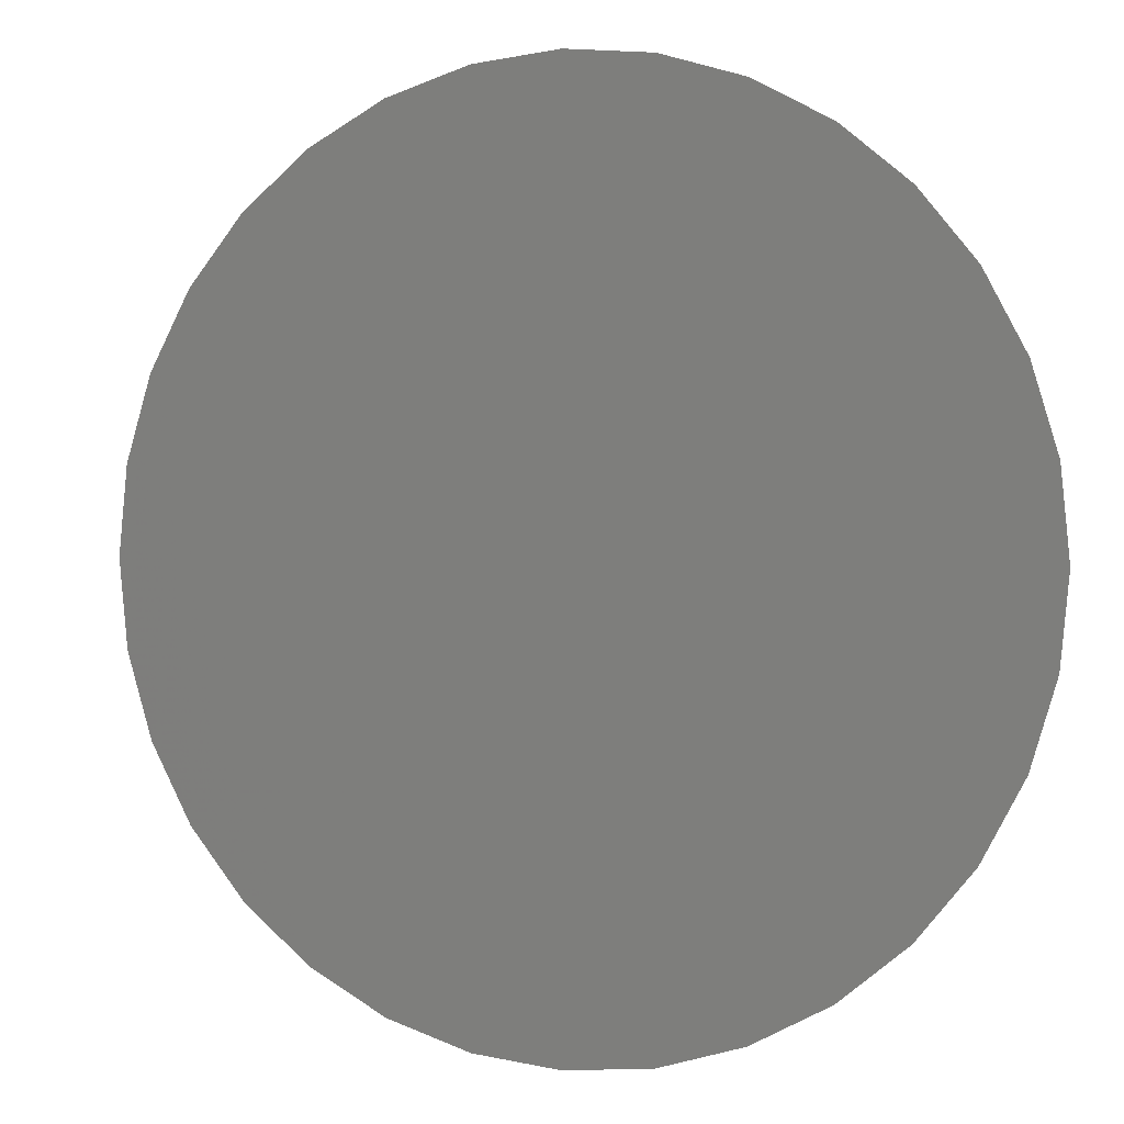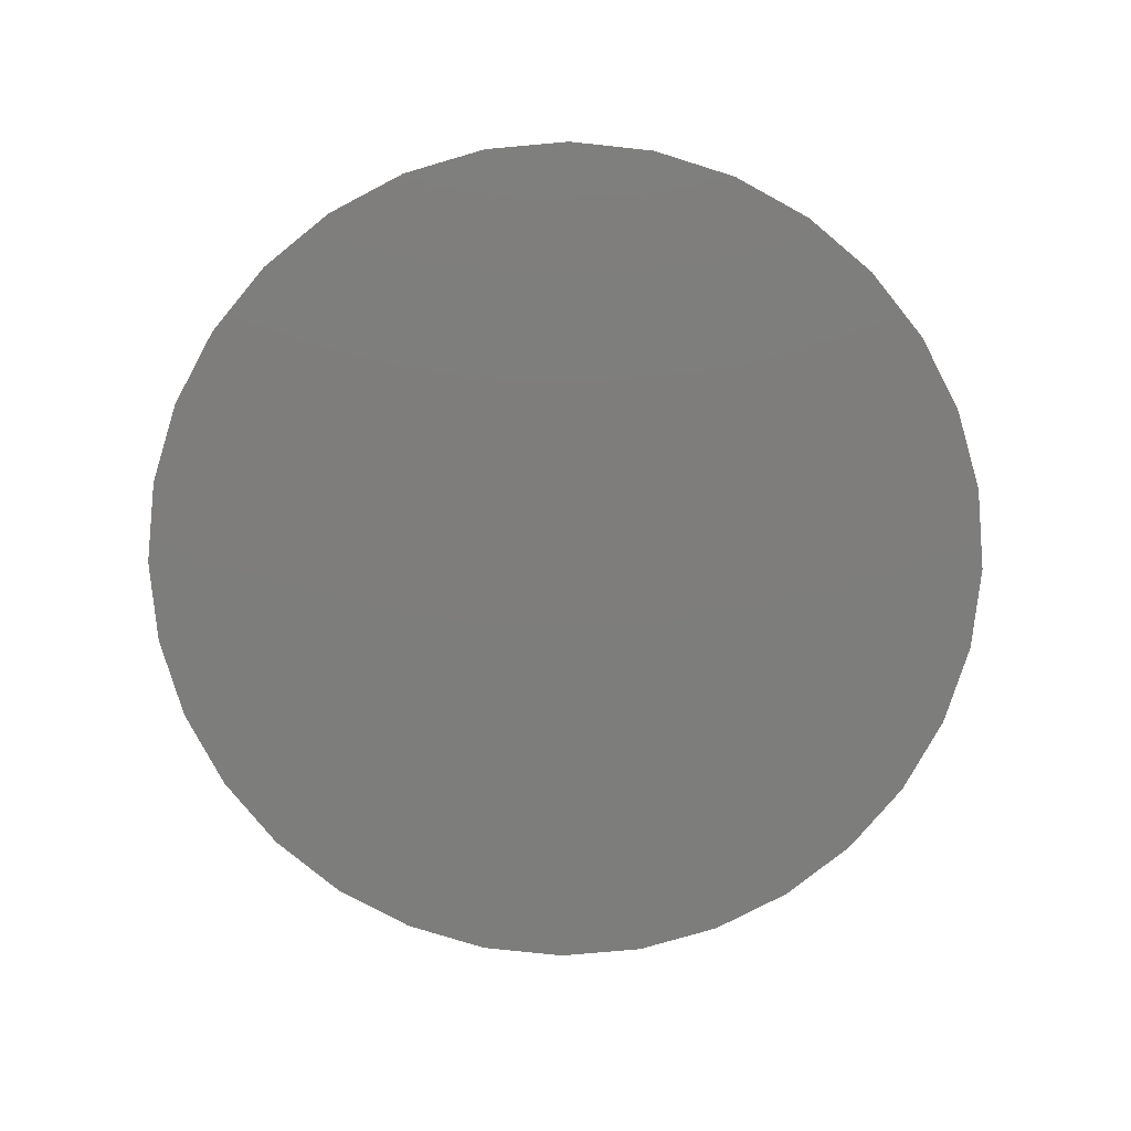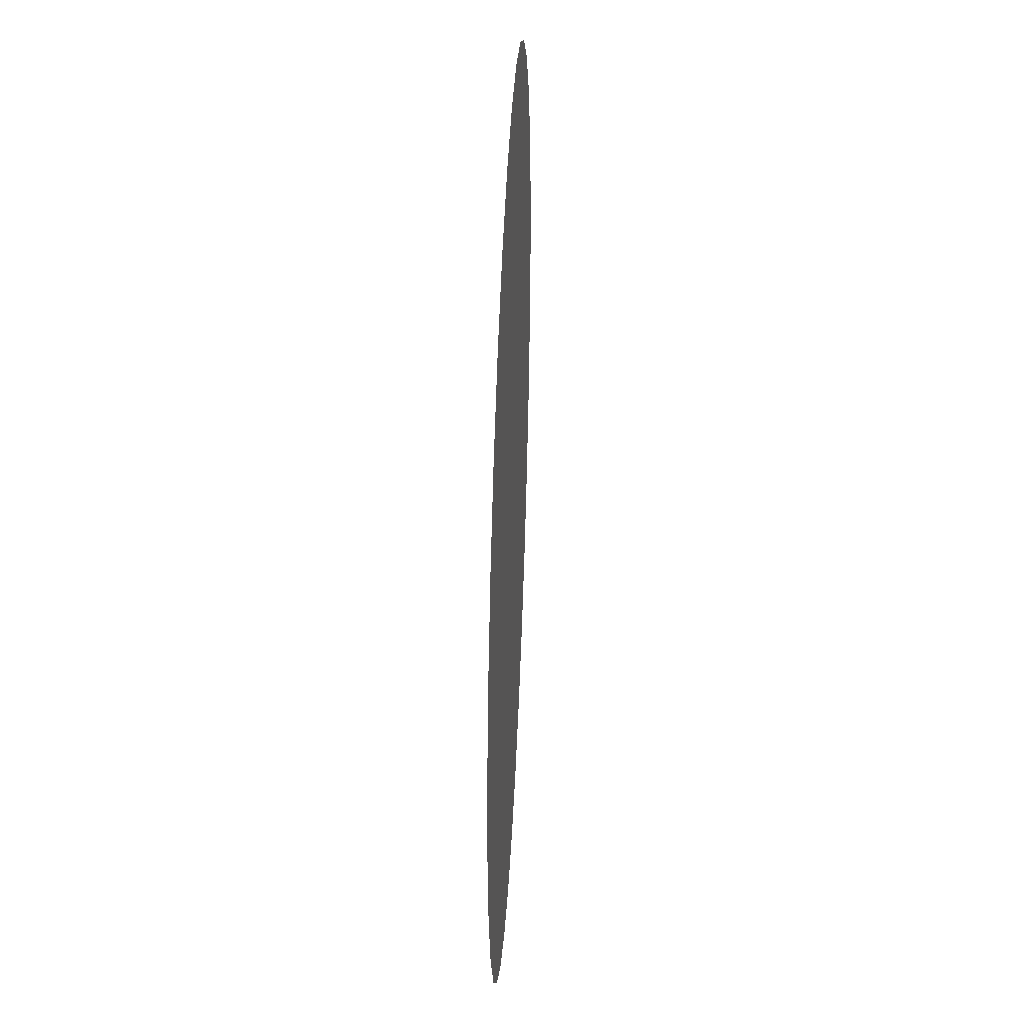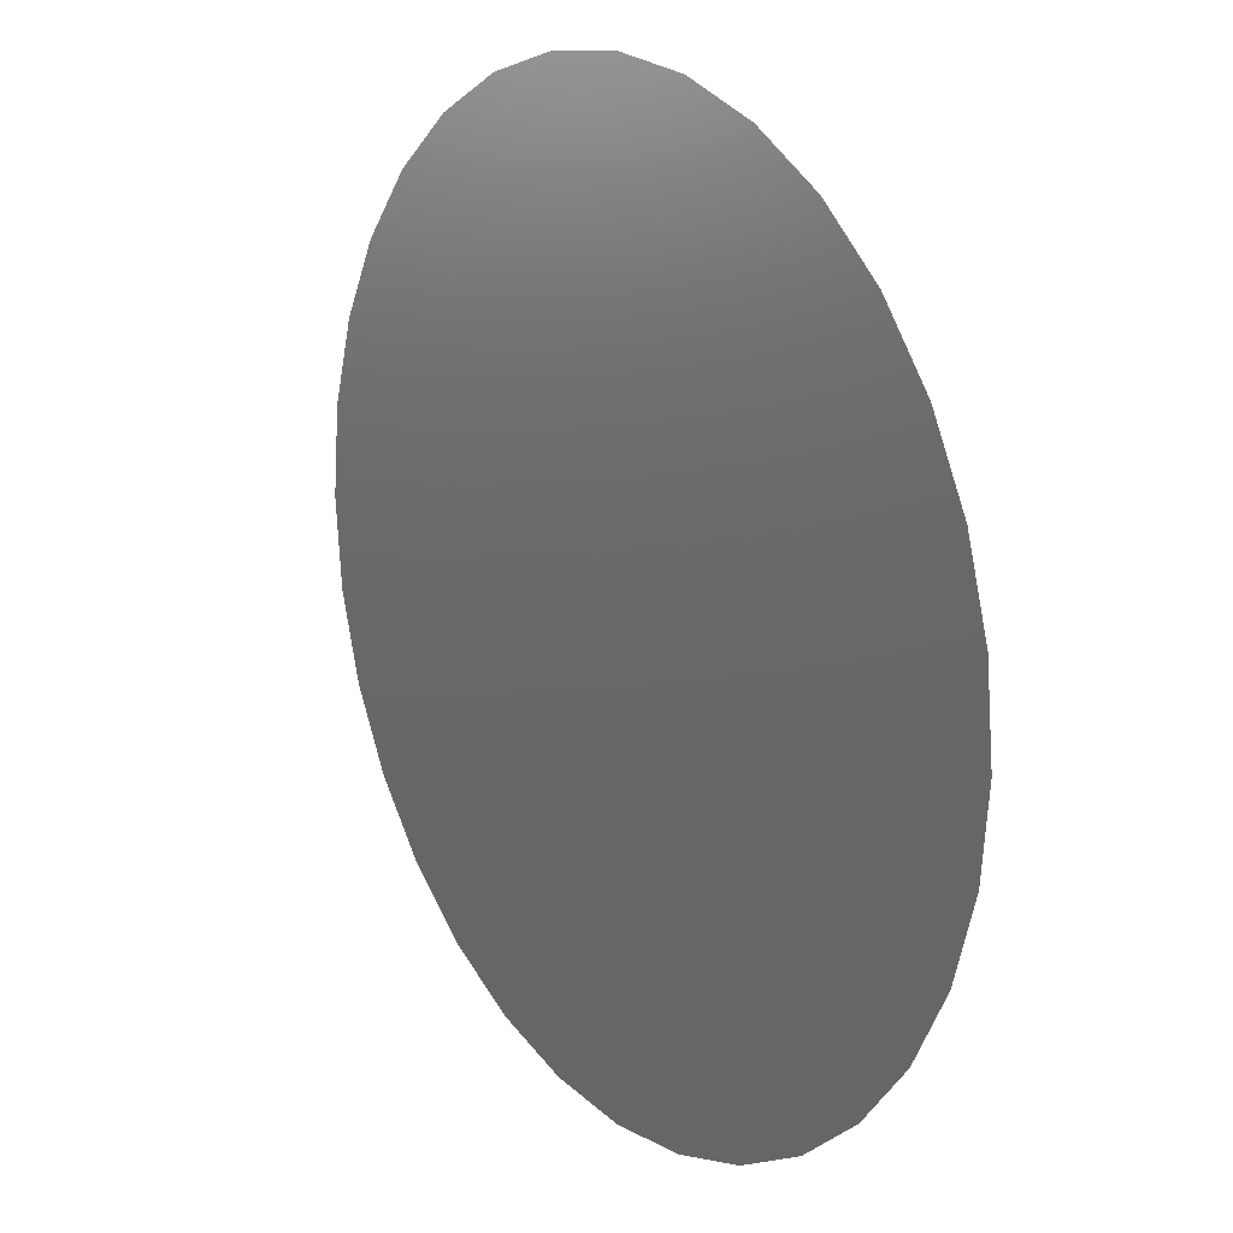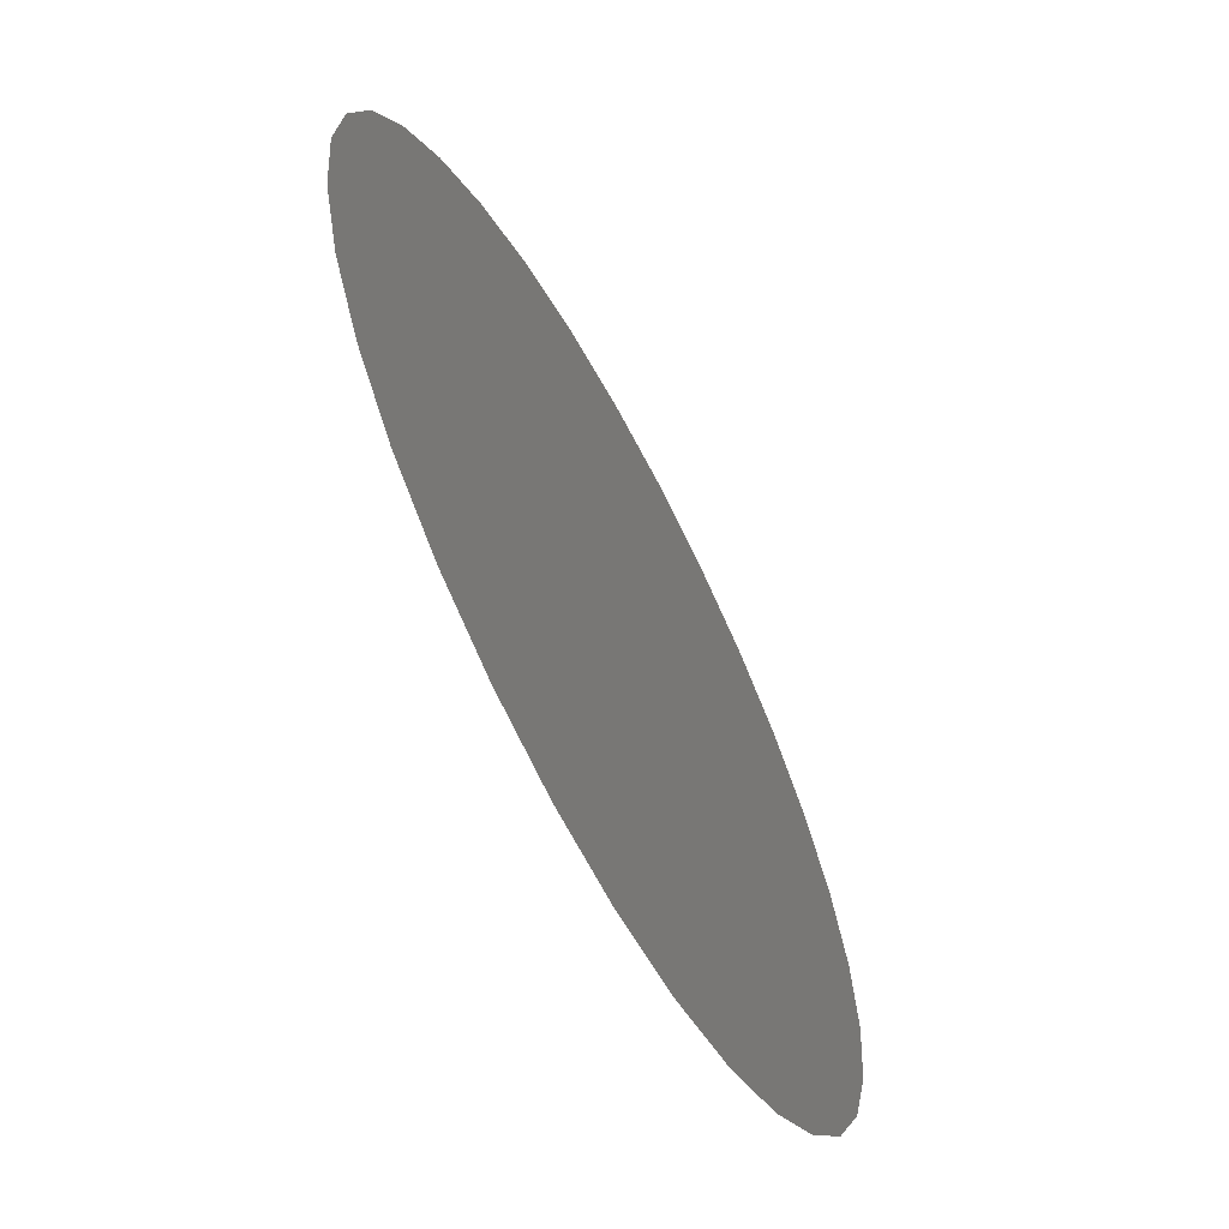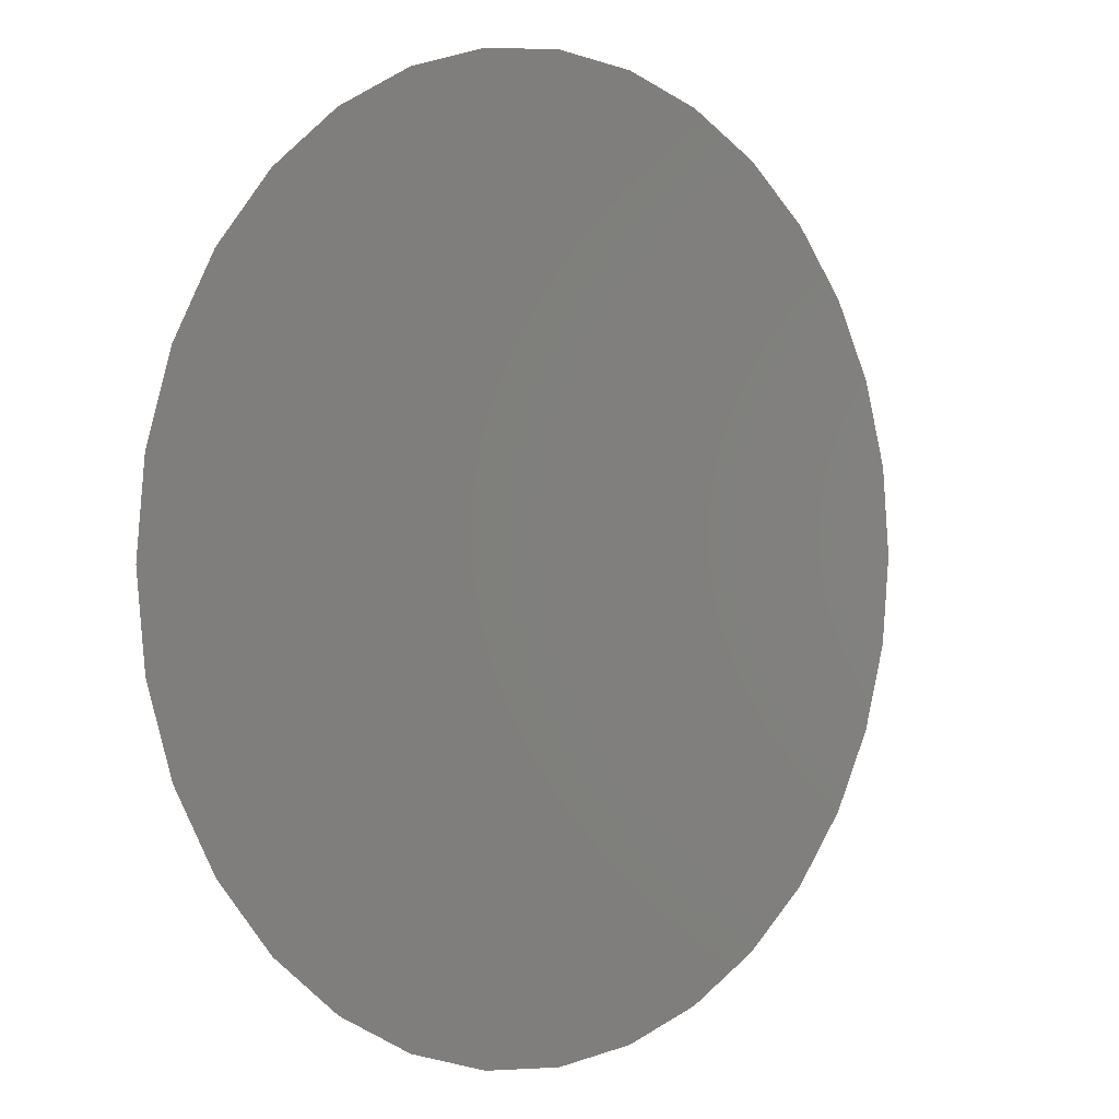
<metadata>
{"format":"stl","ext":"stl","renderer":"f3d","projection":"perspective","resolution":1024,"background":"white","views":[{"elev":1.5,"azim":-157.8,"up":"+Y"},{"elev":-76.9,"azim":112.0,"up":"+Z"},{"elev":39.7,"azim":92.6,"up":"+Y"},{"elev":17.4,"azim":-125.0,"up":"+Y"},{"elev":-63.9,"azim":118.1,"up":"+Y"},{"elev":0.7,"azim":-43.3,"up":"+Y"}]}
</metadata>
<code>
# stl→obj: 33 verts, 32 faces
v 0 0 0
v 0 1 0
v -0.1951 0.9808 0
v -0.3827 0.9239 0
v -0.5556 0.8315 0
v -0.7071 0.7071 0
v -0.8315 0.5556 0
v -0.9239 0.3827 0
v -0.9808 0.1951 0
v -1 0 0
v -0.9808 -0.1951 0
v -0.9239 -0.3827 0
v -0.8315 -0.5556 0
v -0.7071 -0.7071 0
v -0.5556 -0.8315 0
v -0.3827 -0.9239 0
v -0.1951 -0.9808 0
v 0 -1 0
v 0.1951 -0.9808 0
v 0.3827 -0.9239 0
v 0.5556 -0.8315 0
v 0.7071 -0.7071 0
v 0.8315 -0.5556 0
v 0.9239 -0.3827 0
v 0.9808 -0.1951 0
v 1 0 0
v 0.9808 0.1951 0
v 0.9239 0.3827 0
v 0.8315 0.5556 0
v 0.7071 0.7071 0
v 0.5556 0.8315 0
v 0.3827 0.9239 0
v 0.1951 0.9808 0
f 1 2 3
f 1 3 4
f 1 4 5
f 1 5 6
f 1 6 7
f 1 7 8
f 1 8 9
f 1 9 10
f 1 10 11
f 1 11 12
f 1 12 13
f 1 13 14
f 1 14 15
f 1 15 16
f 1 16 17
f 1 17 18
f 1 18 19
f 1 19 20
f 1 20 21
f 1 21 22
f 1 22 23
f 1 23 24
f 1 24 25
f 1 25 26
f 1 26 27
f 1 27 28
f 1 28 29
f 1 29 30
f 1 30 31
f 1 31 32
f 1 32 33
f 1 33 2

</code>
